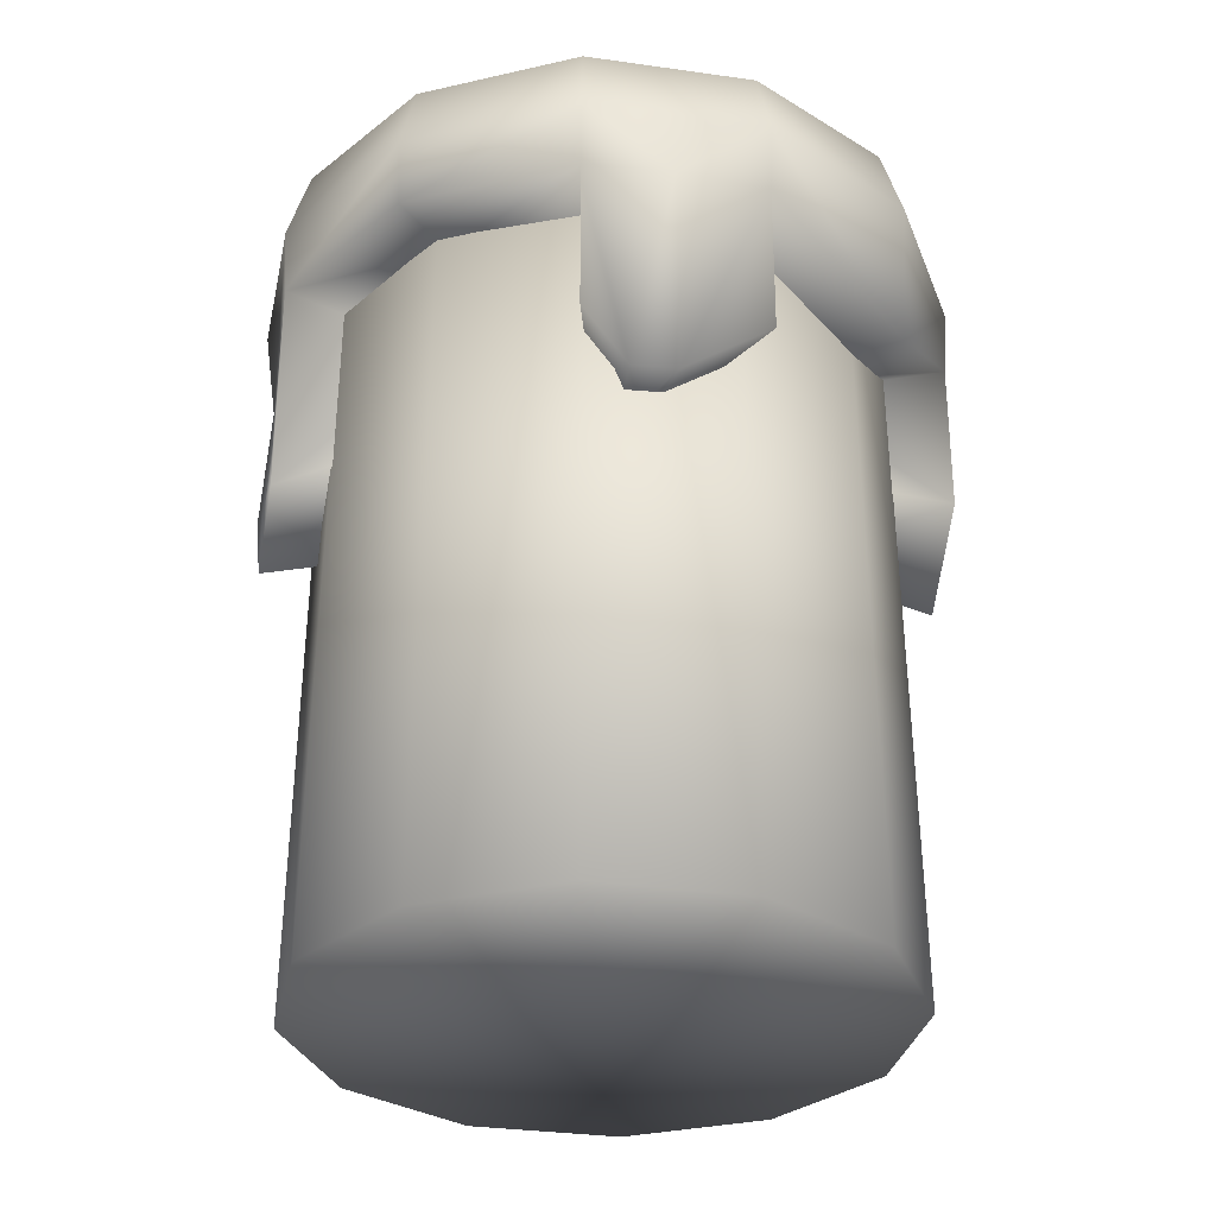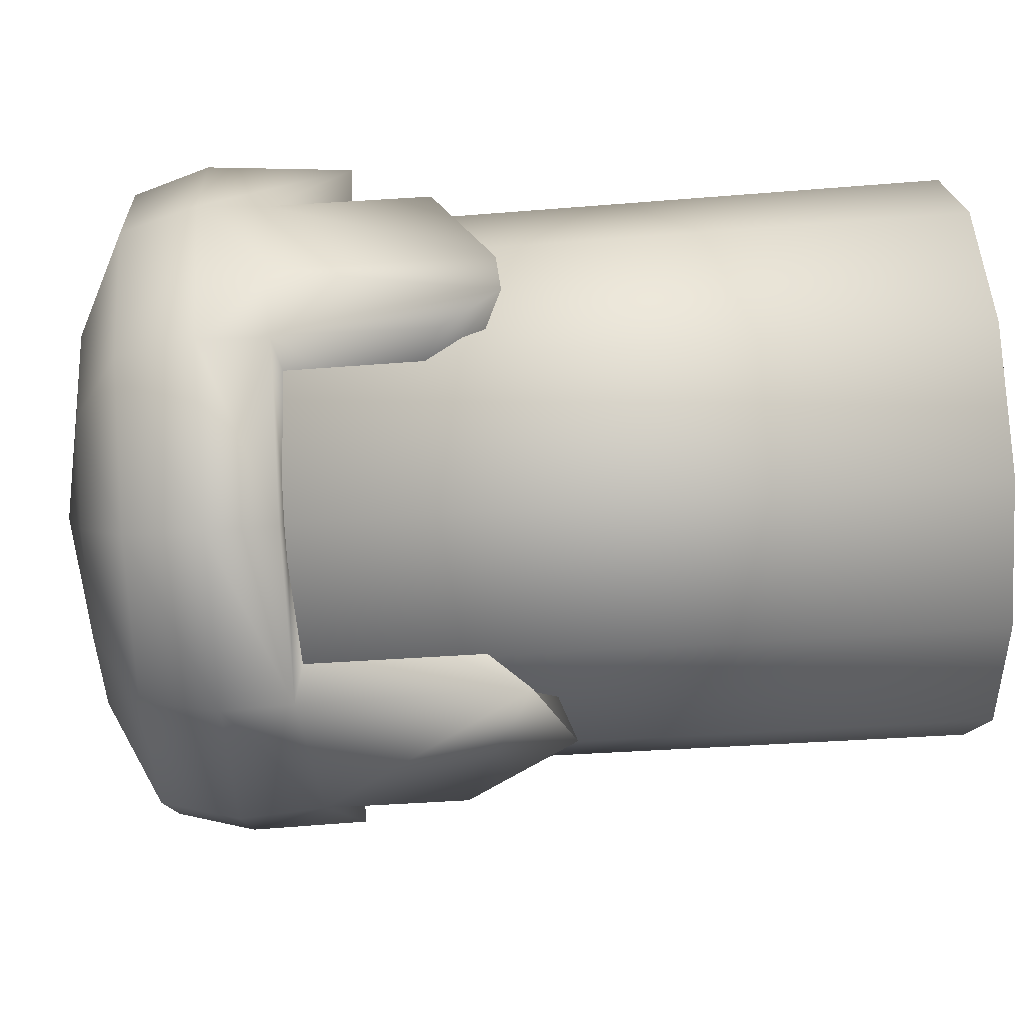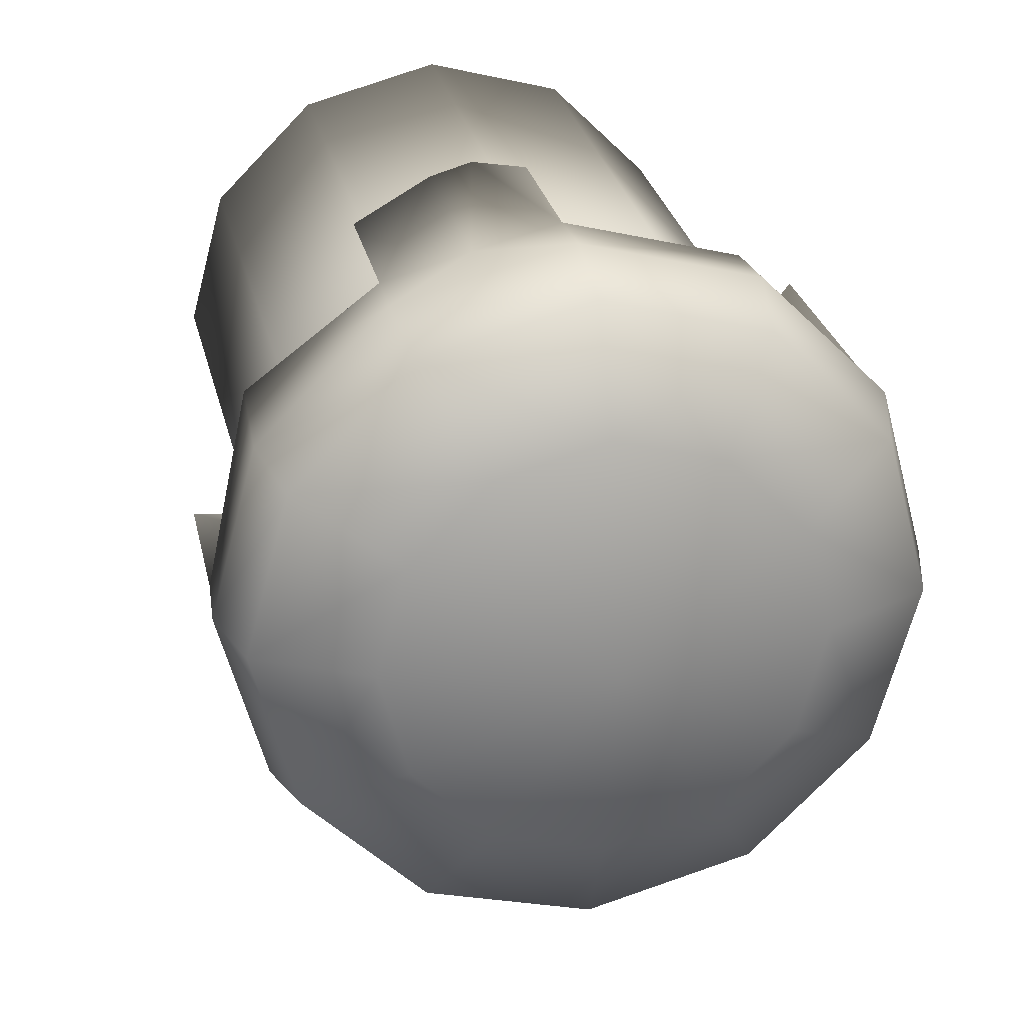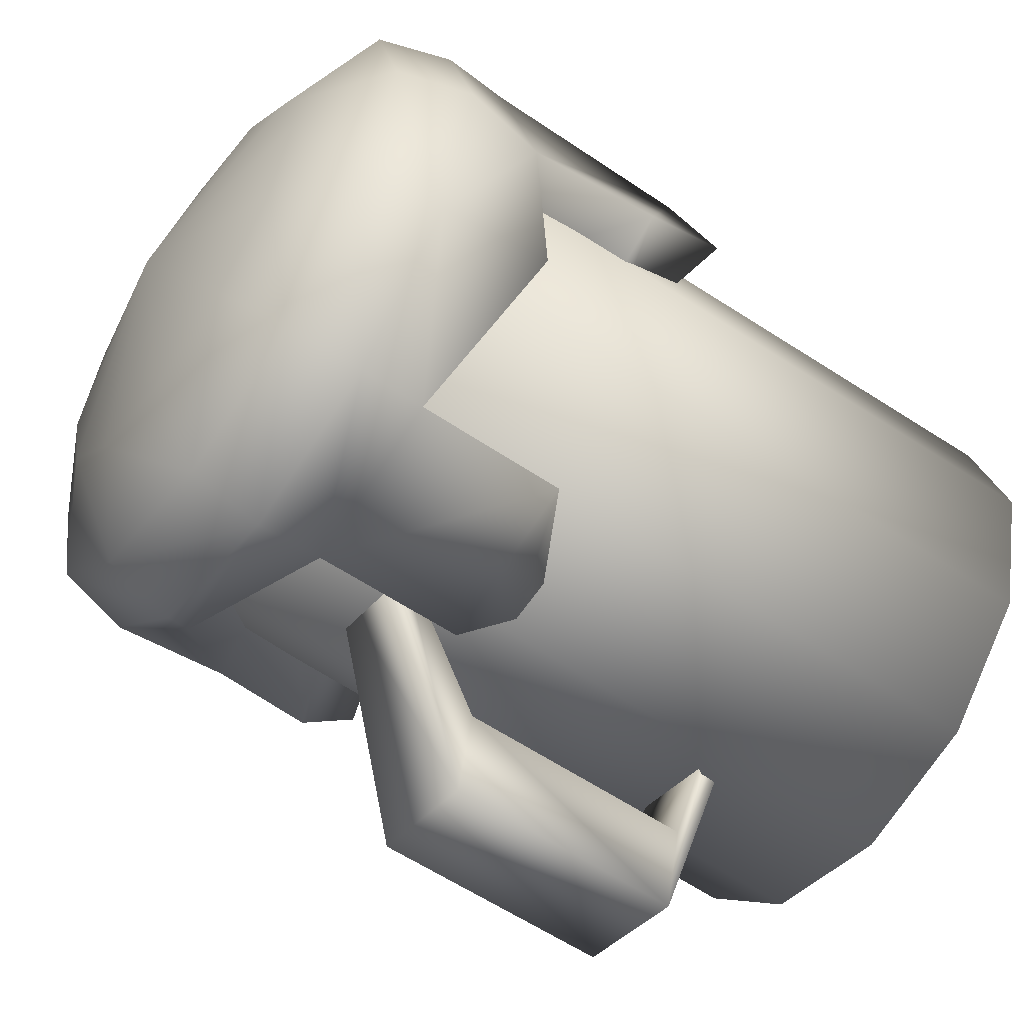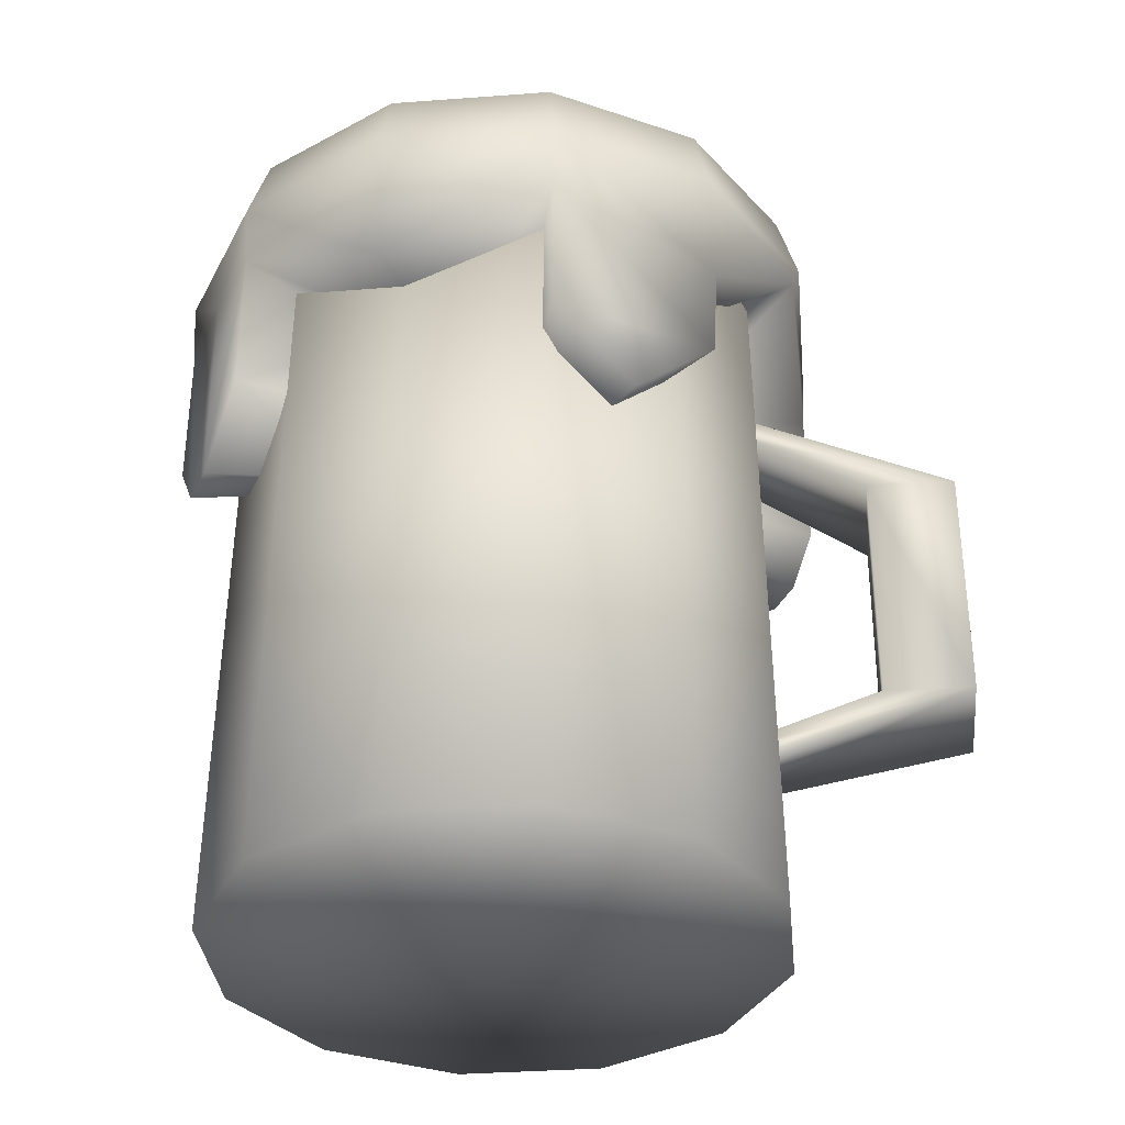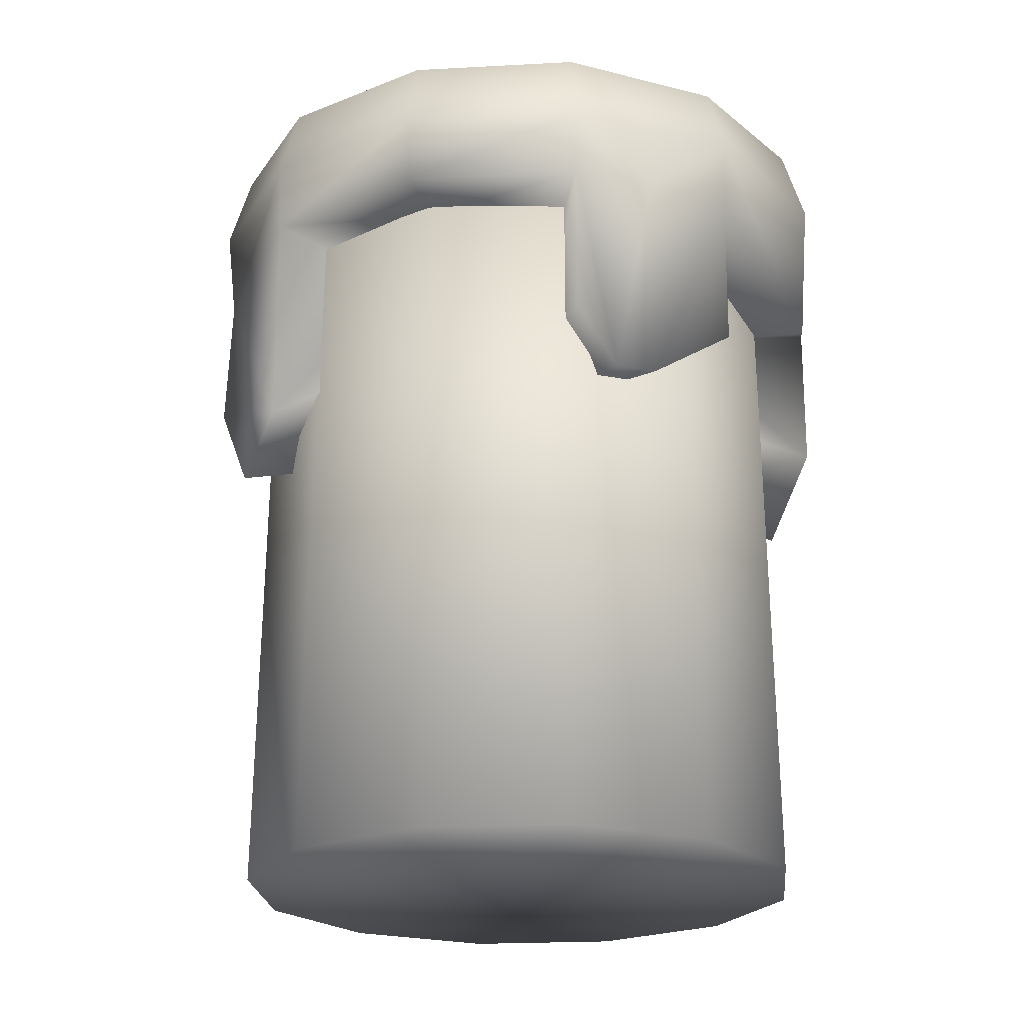
<metadata>
{"format":"obj","ext":"obj","renderer":"f3d","projection":"perspective","resolution":1024,"background":"white","views":[{"elev":-30.8,"azim":3.4,"up":"+Y"},{"elev":64.6,"azim":-94.0,"up":"+Z"},{"elev":26.7,"azim":168.2,"up":"+Z"},{"elev":-56.6,"azim":-125.4,"up":"+Z"},{"elev":-34.8,"azim":80.7,"up":"+Y"},{"elev":-21.8,"azim":-9.5,"up":"+Y"}]}
</metadata>
<code>
o cerbeza.low.fin_Cube.008
v -0.0485 0.6785 -0.09843
v -0.04651 0.6984 -0.2651
v 0.1404 0.7427 -0.2105
v -0.3613 0.6469 -0.07235
v -0.2142 0.6475 0.003816
v -0.3943 0.6824 0.07704
v 0.04429 0.6785 0.2479
v 0.1305 0.6984 0.3954
v 0.1305 0.5357 0.3954
v -0.2235 0.6984 -0.2176
v 0.2562 0.6168 0.2589
v 0.2639 0.7696 0.269
v 0.1328 0.7696 0.4
v -0.2092 0.5799 0.1799
v -0.353 0.4677 0.2659
v -0.3768 0.4239 0.1774
v 0.3075 0.6984 0.08889
v 0.3118 0.7696 0.08993
v 0.1071 0.6555 -0.009348
v 0.1022 0.738 -0.1517
v -0.2235 0.6984 0.3954
v -0.353 0.6984 0.2659
v -0.1847 0.6974 0.3209
v -0.2253 0.7696 0.4
v -0.3563 0.7696 0.269
v -0.04651 0.6984 0.4429
v -0.04624 0.7696 -0.2681
v -0.4043 0.7696 0.08993
v -0.3563 0.7696 -0.08911
v 0.1328 0.7696 -0.2202
v 0.2639 0.7696 -0.08911
v -0.04624 0.7696 0.448
v 0.1436 0.9026 0.1962
v 0.1731 0.9026 0.08599
v -0.04872 0.9451 0.08044
v 0.2482 0.6479 -0.09659
v -0.1574 0.9026 0.2768
v -0.04727 0.9026 0.3064
v 0.1205 0.8489 -0.2011
v 0.1436 0.9026 -0.02419
v 0.2429 0.8489 -0.07869
v 0.06292 0.9026 -0.1048
v -0.04727 0.9026 -0.1344
v -0.2381 0.9026 -0.02419
v -0.2676 0.9026 0.08599
v -0.1574 0.9026 -0.1048
v 0.06292 0.9026 0.2768
v 0.1094 0.6321 0.1768
v -0.2381 0.9026 0.1962
v -0.2216 0.4681 0.1335
v -0.4005 0.5357 0.08889
v 0.2837 0.4577 0.000404
v 0.1246 0.5019 0.04075
v 0.26 0.5357 -0.08809
v -0.1413 0.5799 -0.07357
v -0.2235 0.5357 -0.2176
v -0.135 0.4911 -0.2414
v -0.002264 0.4744 0.431
v -0.0253 0.5186 0.2665
v 0.04198 0.4768 0.4191
v 0.1371 0.5799 0.08715
v 0.3075 0.5357 0.08889
v -0.0485 0.5799 -0.09843
v -0.04651 0.5357 -0.2651
v -0.04651 0.5357 0.4429
v -0.0485 0.5799 0.2727
v -0.2092 0.6785 0.1799
v -0.09075 0.4933 -0.2532
v 0.1371 0.6785 0.08715
v -0.002103 0.521 0.2603
v -0.2312 0.663 0.08174
v -0.2341 0.5119 0.08715
v 0.2877 0.8489 0.08847
v 0.2429 0.8489 0.2556
v 0.1205 0.8489 0.378
v -0.04662 0.8489 0.4228
v -0.2138 0.8489 0.378
v -0.3809 0.8489 0.08847
v -0.3361 0.8489 -0.07869
v -0.3361 0.8489 0.2556
v -0.04662 0.8489 -0.2458
v -0.2253 0.7696 -0.2202
v -0.2138 0.8489 -0.2011
v 0.04429 0.5799 0.2479
v -0.1413 0.6785 -0.07357
v -0.0485 0.6785 0.2727
v 0.04212 0.7021 0.4217
v 0.1122 0.5799 -0.005641
v -0.09489 0.5353 -0.086
v -0.07169 0.5375 -0.09221
v -0.1928 0.7574 -0.1666
v -0.2992 0.7574 -0.06018
v -0.2662 0.7574 -0.04111
v -0.3382 0.7574 0.08518
v -0.3499 -0.01151 0.08518
v -0.3094 -0.01151 0.2364
v -0.04748 -0.01025 0.08518
v -0.04748 -0.01151 -0.2172
v 0.1037 -0.01151 -0.1767
v 0.2043 0.7574 -0.06018
v 0.1713 0.7574 -0.04111
v 0.2051 0.7574 0.08518
v 0.2043 0.7574 0.2305
v 0.2549 -0.01151 0.08518
v 0.2432 0.7574 0.08518
v -0.04748 0.7574 0.3759
v -0.04748 0.7574 0.3378
v -0.1738 0.7574 0.3039
v -0.3094 -0.01151 -0.06603
v -0.04748 0.7574 -0.1674
v 0.07881 0.7574 -0.1336
v 0.09788 0.7574 -0.1666
v 0.2144 -0.01151 0.2364
v 0.1037 -0.01151 0.3471
v 0.09788 0.7574 0.3369
v -0.3001 0.7574 0.08518
v -0.2992 0.7574 0.2305
v -0.1987 -0.01151 0.3471
v 0.1713 0.7574 0.2115
v -0.1987 -0.01151 -0.1767
v -0.04748 0.7574 -0.2055
v -0.2662 0.7574 0.2115
v -0.005175 0.486 -0.3167
v -0.00315 0.2264 -0.3155
v 0.1221 0.2276 -0.2813
v -0.1928 0.7574 0.3369
v -0.04748 -0.01151 0.3876
v 0.07881 0.7574 0.3039
v 0.2144 -0.01151 -0.06603
v -0.1738 0.7574 -0.1336
v 0.05074 0.6222 -0.137
v 0.1443 0.4861 -0.3731
v 0.01909 0.485 -0.4073
v -0.02656 0.5942 -0.1408
v -0.02239 0.6216 -0.1569
v 0.02111 0.2254 -0.4061
v -0.02417 0.1786 -0.1181
v 0.04657 0.5949 -0.1208
v 0.1464 0.2265 -0.3719
v 0.0387 0.1555 -0.1119
v -0.02099 0.1547 -0.1285
v 0.03551 0.1794 -0.1015
v 0.1201 0.4872 -0.2825
f 1 2 3
f 4 5 6
f 7 8 9
f 5 4 10
f 11 12 13
f 14 15 16
f 11 17 18
f 19 20 3
f 21 22 23
f 24 25 22
f 21 23 26
f 2 27 3
f 28 29 6
f 30 31 3
f 25 6 22
f 32 24 21
f 33 34 35
f 36 31 18
f 35 37 38
f 39 40 41
f 35 42 43
f 35 44 45
f 46 35 43
f 35 38 47
f 33 35 47
f 48 11 8
f 35 46 44
f 35 34 40
f 49 35 45
f 50 16 51
f 52 53 54
f 55 56 57
f 58 59 60
f 61 53 62
f 1 63 64
f 65 26 66
f 19 36 54
f 67 22 15
f 68 64 63
f 69 61 62
f 60 70 9
f 71 72 51
f 40 42 35
f 17 11 48
f 73 31 41
f 18 74 12
f 75 38 76
f 24 76 77
f 29 78 79
f 12 75 13
f 28 80 78
f 30 41 31
f 39 27 81
f 82 79 83
f 25 77 80
f 27 83 81
f 42 81 43
f 38 77 76
f 73 33 74
f 20 1 3
f 22 67 23
f 84 7 9
f 85 5 10
f 8 11 13
f 12 11 18
f 36 19 3
f 23 86 26
f 21 24 22
f 5 71 6
f 87 26 58
f 31 36 3
f 10 4 29
f 27 2 82
f 28 6 25
f 26 32 21
f 7 48 8
f 60 87 58
f 29 4 6
f 55 85 56
f 2 1 64
f 70 84 9
f 88 19 54
f 14 67 15
f 17 69 62
f 66 59 58
f 6 71 51
f 69 17 48
f 34 41 40
f 49 78 80
f 44 83 79
f 74 47 75
f 46 81 83
f 45 79 78
f 37 80 77
f 27 30 3
f 6 51 15
f 60 9 8
f 54 17 62
f 89 57 68
f 50 14 16
f 29 82 10
f 32 26 87
f 72 50 51
f 53 52 62
f 89 55 57
f 36 18 17
f 90 68 63
f 59 70 60
f 51 16 15
f 65 66 58
f 22 6 15
f 87 60 8
f 53 88 54
f 90 89 68
f 32 87 13
f 26 86 66
f 87 8 13
f 26 65 58
f 36 17 54
f 85 10 56
f 64 56 2
f 57 56 68
f 56 64 68
f 10 2 56
f 82 2 10
f 91 92 93
f 94 95 96
f 97 98 99
f 100 101 102
f 103 104 105
f 106 107 108
f 92 109 95
f 97 95 109
f 110 111 112
f 97 113 114
f 106 114 115
f 104 113 97
f 92 94 116
f 100 99 112
f 117 96 118
f 105 102 119
f 120 91 121
f 94 117 122
f 123 124 125
f 126 127 106
f 103 119 128
f 98 112 99
f 13 76 32
f 97 127 118
f 99 129 97
f 97 129 104
f 112 111 101
f 98 97 120
f 120 97 109
f 91 120 109
f 91 130 110
f 115 128 107
f 118 96 97
f 122 117 126
f 127 97 114
f 131 132 133
f 134 135 133
f 136 133 132
f 136 124 123
f 125 124 137
f 138 134 123
f 139 140 141
f 137 124 136
f 132 131 138
f 142 140 139
f 143 125 139
f 97 96 95
f 130 91 93
f 105 100 102
f 126 106 108
f 121 110 112
f 93 92 116
f 103 105 119
f 116 94 122
f 143 123 125
f 115 103 128
f 100 112 101
f 121 91 110
f 106 115 107
f 108 122 126
f 135 131 133
f 123 134 133
f 139 136 132
f 133 136 123
f 142 125 137
f 143 138 123
f 136 139 141
f 141 137 136
f 143 132 138
f 125 142 139
f 132 143 139
f 52 54 62
f 105 129 100
f 35 49 37
f 39 42 40
f 73 18 31
f 18 73 74
f 75 47 38
f 24 32 76
f 29 28 78
f 12 74 75
f 28 25 80
f 30 39 41
f 39 30 27
f 82 29 79
f 25 24 77
f 27 82 83
f 42 39 81
f 38 37 77
f 73 34 33
f 34 73 41
f 49 45 78
f 44 46 83
f 74 33 47
f 46 43 81
f 45 44 79
f 37 49 80
f 98 120 121
f 126 117 118
f 103 113 104
f 117 94 96
f 106 127 114
f 100 129 99
f 114 113 115
f 92 91 109
f 126 118 127
f 98 121 112
f 13 75 76
f 94 92 95
f 105 104 129
f 113 103 115

</code>
